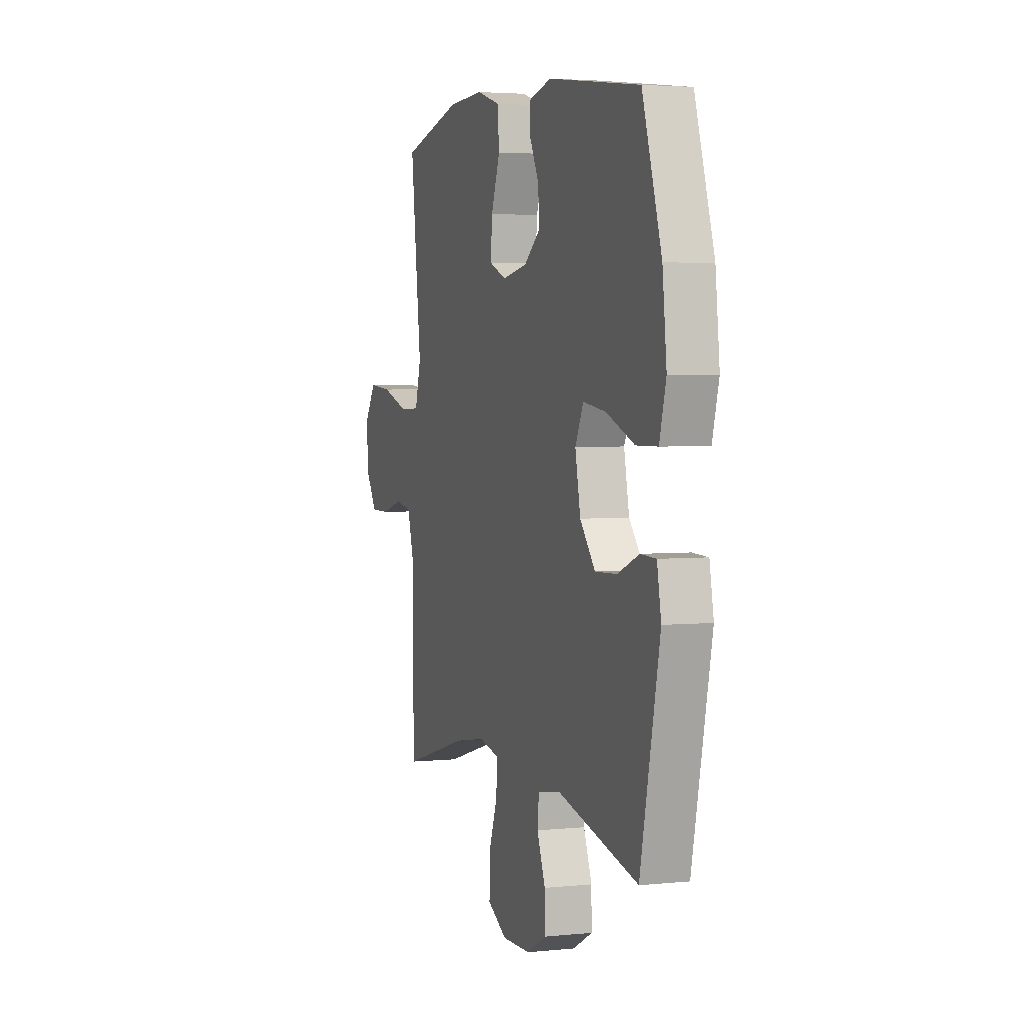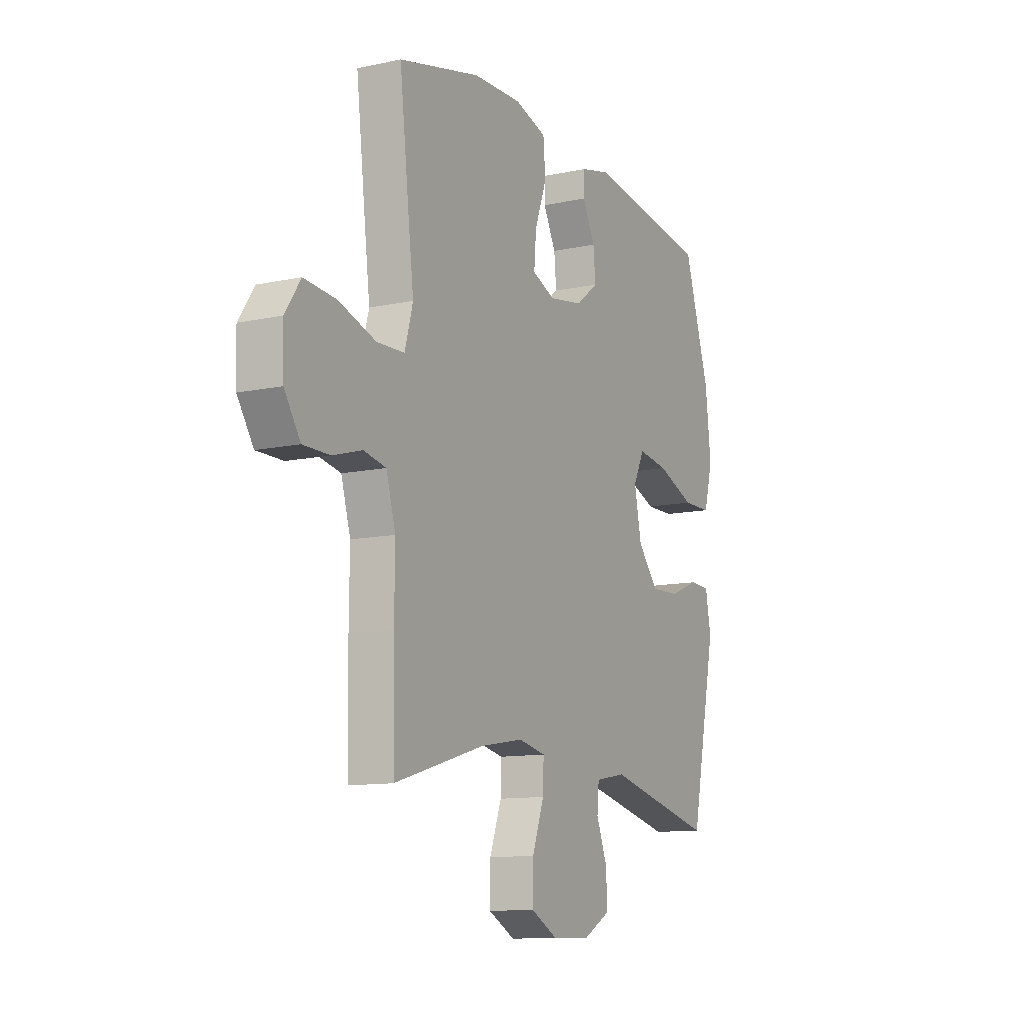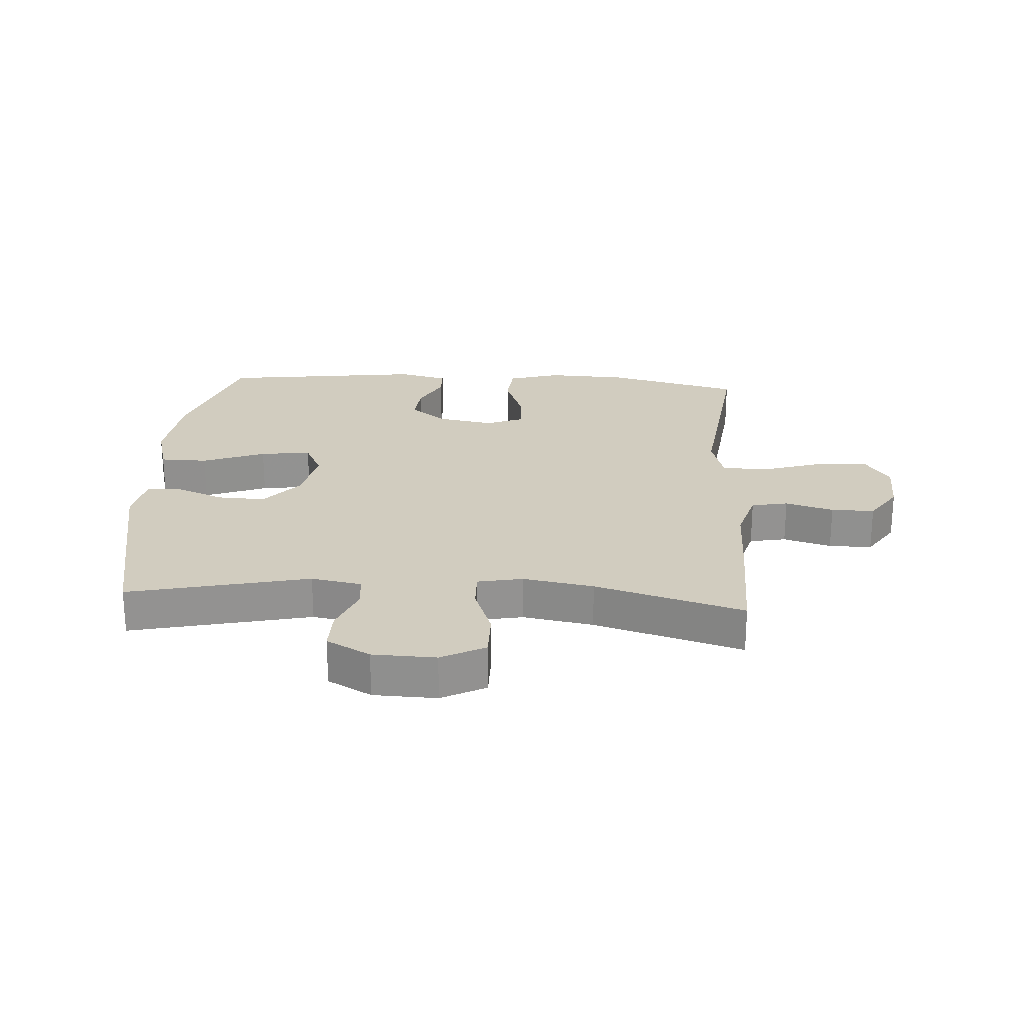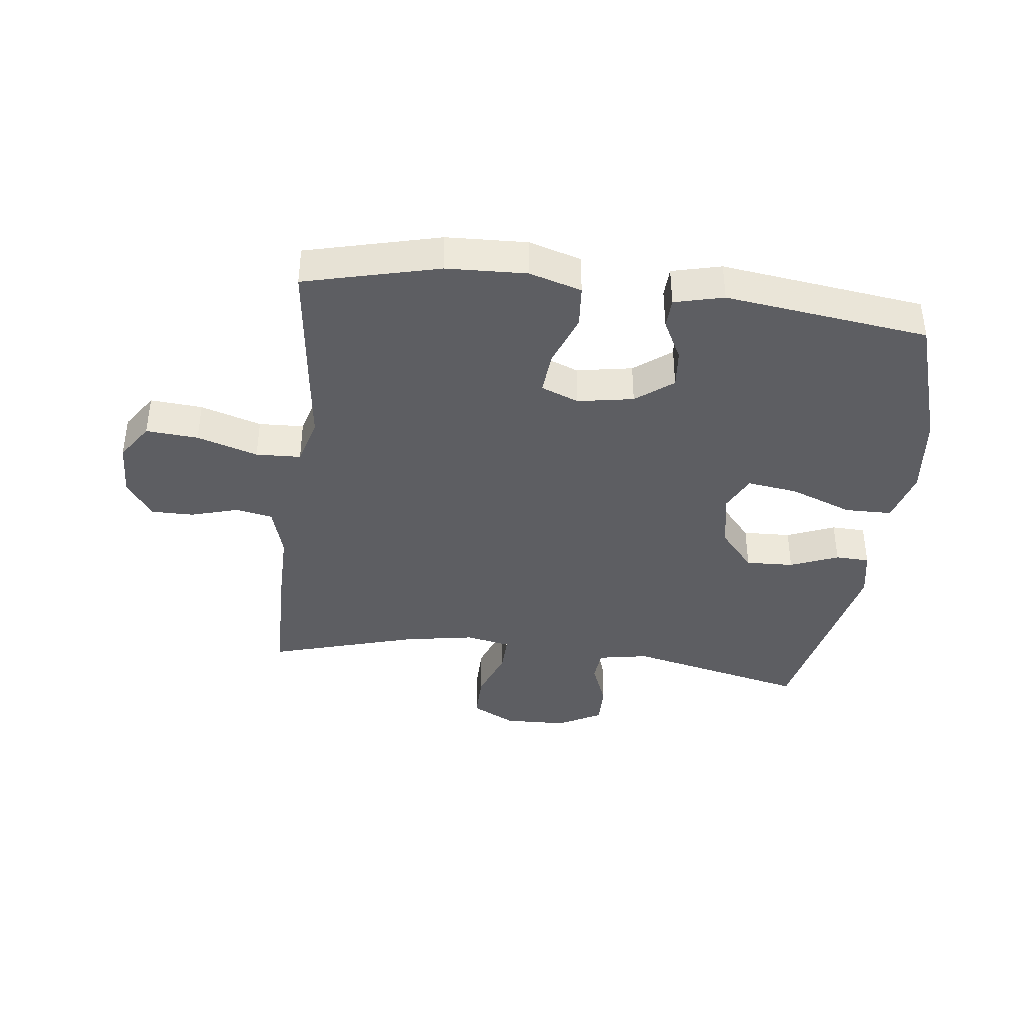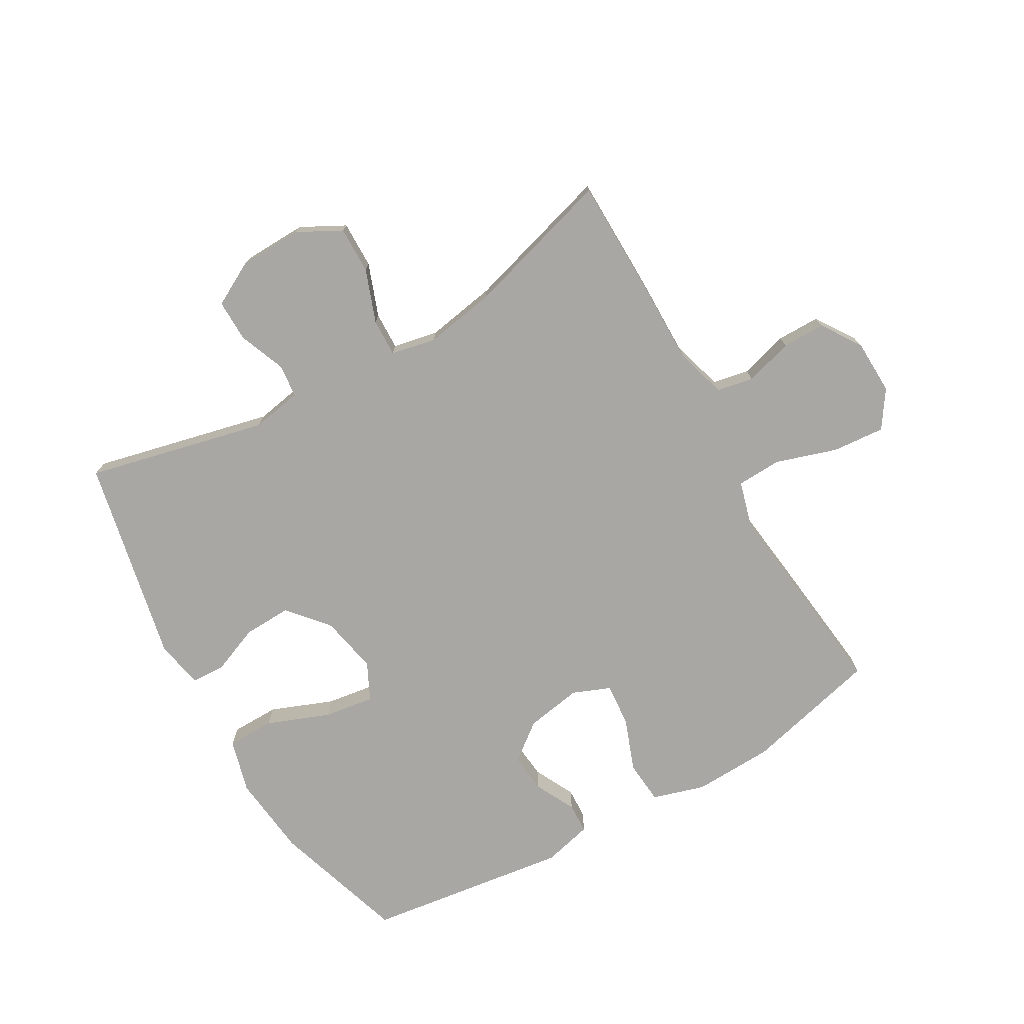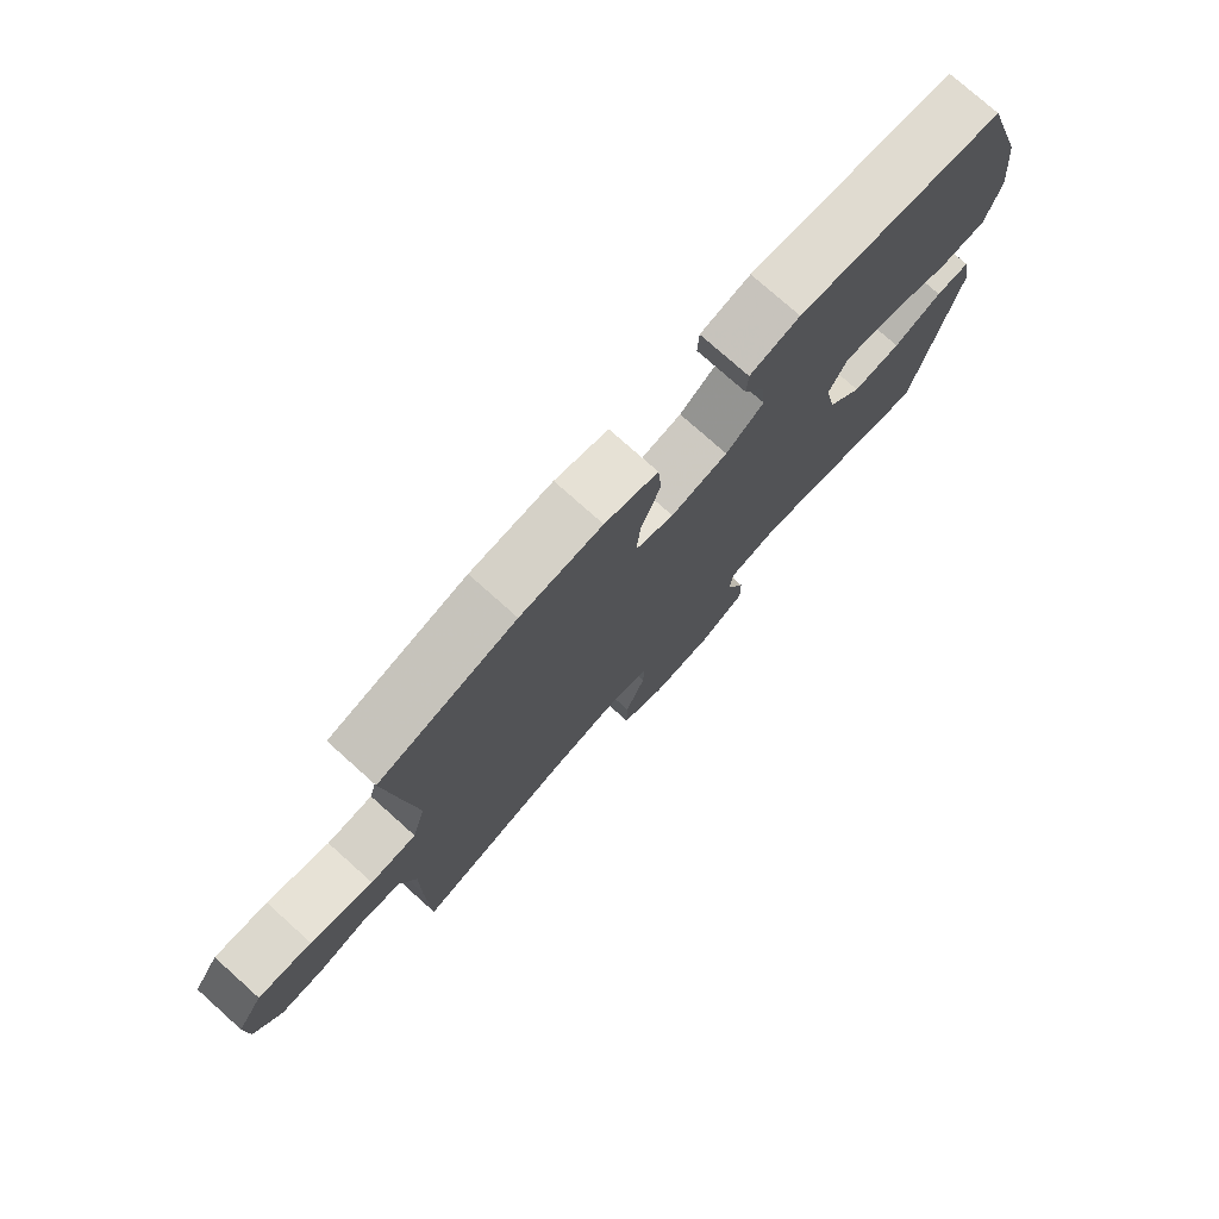
<metadata>
{"format":"obj","ext":"obj","renderer":"f3d","projection":"perspective","resolution":1024,"background":"white","views":[{"elev":3.5,"azim":71.2,"up":"+Z"},{"elev":-11.5,"azim":-62.5,"up":"+Z"},{"elev":24.0,"azim":-176.2,"up":"+Y"},{"elev":-39.2,"azim":-6.8,"up":"+Y"},{"elev":-74.8,"azim":-150.2,"up":"+Y"},{"elev":76.5,"azim":-48.2,"up":"+Z"}]}
</metadata>
<code>
v 0.5 0.07 -0.5
v 0.204 0.07 -0.431
v 0.121 0.07 -0.446
v 0.116 0.07 -0.501
v 0.146 0.07 -0.577
v 0.147 0.07 -0.646
v 0.075 0.07 -0.685
v -0.029 0.07 -0.688
v -0.101 0.07 -0.65
v -0.1 0.07 -0.573
v -0.068 0.07 -0.486
v -0.066 0.07 -0.424
v -0.14 0.07 -0.409
v -0.256 0.07 -0.429
v -0.5 0.07 -0.5
v -0.503 0.07 -0.299
v -0.502 0.07 -0.171
v -0.527 0.07 -0.085
v -0.587 0.07 -0.073
v -0.666 0.07 -0.096
v -0.737 0.07 -0.096
v -0.78 0.07 -0.031
v -0.783 0.07 0.059
v -0.742 0.07 0.12
v -0.656 0.07 0.113
v -0.556 0.07 0.081
v -0.482 0.07 0.084
v -0.46 0.07 0.163
v -0.475 0.07 0.285
v -0.5 0.07 0.5
v -0.279 0.07 0.555
v -0.147 0.07 0.56
v -0.061 0.07 0.534
v -0.055 0.07 0.463
v -0.087 0.07 0.376
v -0.093 0.07 0.305
v -0.031 0.07 0.28
v 0.061 0.07 0.296
v 0.122 0.07 0.343
v 0.116 0.07 0.408
v 0.082 0.07 0.475
v 0.084 0.07 0.525
v 0.165 0.07 0.545
v 0.5 0.07 0.5
v 0.57 0.07 0.279
v 0.585 0.07 0.143
v 0.561 0.07 0.055
v 0.483 0.07 0.054
v 0.38 0.07 0.094
v 0.297 0.07 0.106
v 0.267 0.07 0.045
v 0.286 0.07 -0.05
v 0.342 0.07 -0.116
v 0.421 0.07 -0.113
v 0.5 0.07 -0.081
v 0.556 0.07 -0.083
v 0.571 0.07 -0.163
v 0.5 0 -0.5
v 0.204 0 -0.431
v 0.121 0 -0.446
v 0.116 0 -0.501
v 0.146 0 -0.577
v 0.147 0 -0.646
v 0.075 0 -0.685
v -0.029 0 -0.688
v -0.101 0 -0.65
v -0.1 0 -0.573
v -0.068 0 -0.486
v -0.066 0 -0.424
v -0.14 0 -0.409
v -0.256 0 -0.429
v -0.5 0 -0.5
v -0.503 0 -0.299
v -0.502 0 -0.171
v -0.527 0 -0.085
v -0.587 0 -0.073
v -0.666 0 -0.096
v -0.737 0 -0.096
v -0.78 0 -0.031
v -0.783 0 0.059
v -0.742 0 0.12
v -0.656 0 0.113
v -0.556 0 0.081
v -0.482 0 0.084
v -0.46 0 0.163
v -0.475 0 0.285
v -0.5 0 0.5
v -0.279 0 0.555
v -0.147 0 0.56
v -0.061 0 0.534
v -0.055 0 0.463
v -0.087 0 0.376
v -0.093 0 0.305
v -0.031 0 0.28
v 0.061 0 0.296
v 0.122 0 0.343
v 0.116 0 0.408
v 0.082 0 0.475
v 0.084 0 0.525
v 0.165 0 0.545
v 0.5 0 0.5
v 0.57 0 0.279
v 0.585 0 0.143
v 0.561 0 0.055
v 0.483 0 0.054
v 0.38 0 0.094
v 0.297 0 0.106
v 0.267 0 0.045
v 0.286 0 -0.05
v 0.342 0 -0.116
v 0.421 0 -0.113
v 0.5 0 -0.081
v 0.556 0 -0.083
v 0.571 0 -0.163
f 57 1 2
f 56 57 2
f 55 56 2
f 54 55 2
f 53 54 2 3
f 52 53 3
f 51 52 3
f 47 48 49
f 46 47 49
f 45 46 49
f 44 45 49
f 43 44 49
f 42 43 49
f 41 42 49
f 40 41 49
f 39 40 49 50
f 38 39 50 51
f 33 34 35
f 32 33 35
f 31 32 35
f 30 31 35
f 29 30 35
f 28 29 35
f 27 28 35 36
f 24 25 26
f 23 24 26
f 22 23 26
f 21 22 26
f 20 21 26
f 19 20 26
f 18 19 26 27
f 27 36 37
f 18 27 37
f 17 18 37
f 37 38 51
f 17 37 51
f 16 17 51
f 15 16 51
f 14 15 51
f 9 10 11
f 8 9 11
f 7 8 11
f 6 7 11
f 5 6 11
f 4 5 11
f 3 4 11 12
f 13 14 51
f 3 12 13 51
f 59 58 114
f 59 114 113
f 59 113 112
f 59 112 111
f 60 59 111 110
f 60 110 109
f 60 109 108
f 106 105 104
f 106 104 103
f 106 103 102
f 106 102 101
f 106 101 100
f 106 100 99
f 106 99 98
f 106 98 97
f 107 106 97 96
f 108 107 96 95
f 92 91 90
f 92 90 89
f 92 89 88
f 92 88 87
f 92 87 86
f 92 86 85
f 93 92 85 84
f 83 82 81
f 83 81 80
f 83 80 79
f 83 79 78
f 83 78 77
f 83 77 76
f 84 83 76 75
f 94 93 84
f 94 84 75
f 94 75 74
f 108 95 94
f 108 94 74
f 108 74 73
f 108 73 72
f 108 72 71
f 68 67 66
f 68 66 65
f 68 65 64
f 68 64 63
f 68 63 62
f 68 62 61
f 69 68 61 60
f 108 71 70
f 108 70 69 60
f 1 58 59 2
f 2 59 60 3
f 3 60 61 4
f 4 61 62 5
f 5 62 63 6
f 6 63 64 7
f 7 64 65 8
f 8 65 66 9
f 9 66 67 10
f 10 67 68 11
f 11 68 69 12
f 12 69 70 13
f 13 70 71 14
f 14 71 72 15
f 15 72 73 16
f 16 73 74 17
f 17 74 75 18
f 18 75 76 19
f 19 76 77 20
f 20 77 78 21
f 21 78 79 22
f 22 79 80 23
f 23 80 81 24
f 24 81 82 25
f 25 82 83 26
f 26 83 84 27
f 27 84 85 28
f 28 85 86 29
f 29 86 87 30
f 30 87 88 31
f 31 88 89 32
f 32 89 90 33
f 33 90 91 34
f 34 91 92 35
f 35 92 93 36
f 36 93 94 37
f 37 94 95 38
f 38 95 96 39
f 39 96 97 40
f 40 97 98 41
f 41 98 99 42
f 42 99 100 43
f 43 100 101 44
f 44 101 102 45
f 45 102 103 46
f 46 103 104 47
f 47 104 105 48
f 48 105 106 49
f 49 106 107 50
f 50 107 108 51
f 51 108 109 52
f 52 109 110 53
f 53 110 111 54
f 54 111 112 55
f 55 112 113 56
f 56 113 114 57
f 57 114 58 1

</code>
